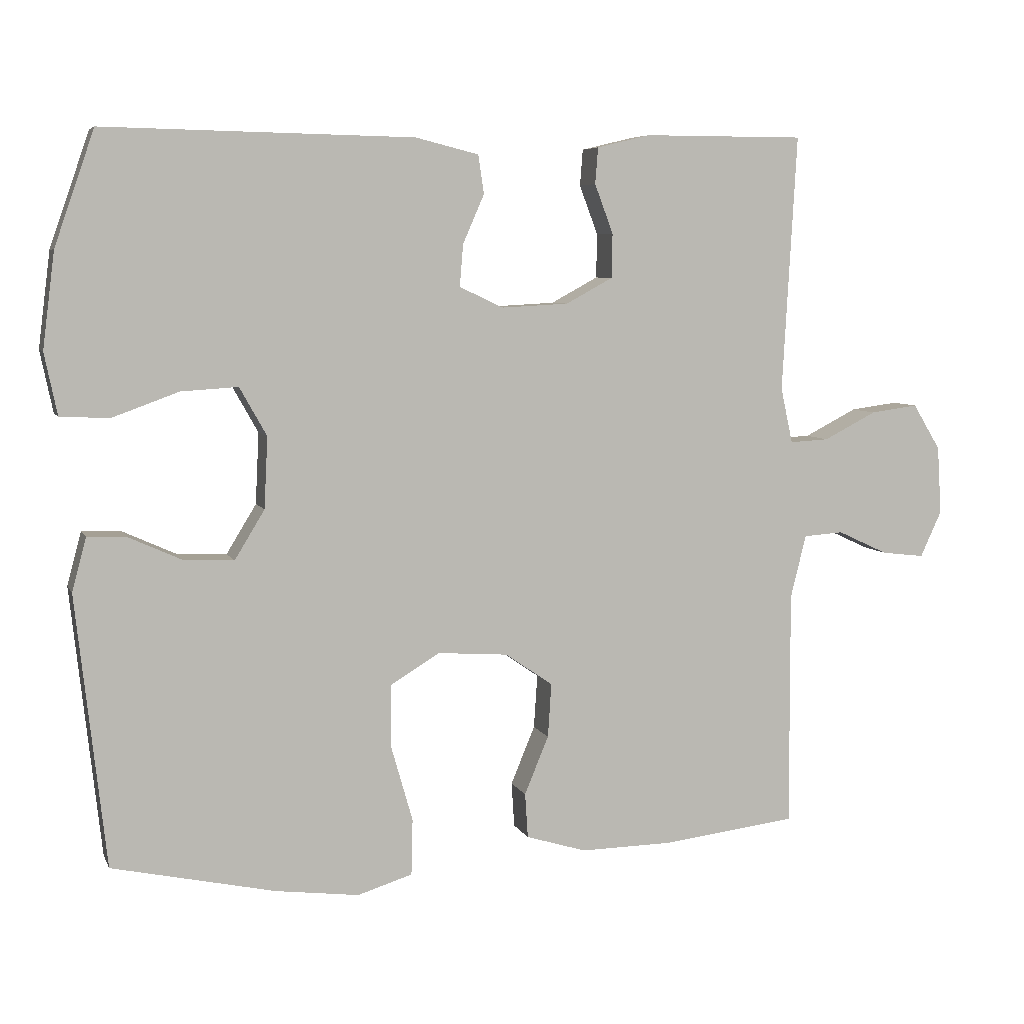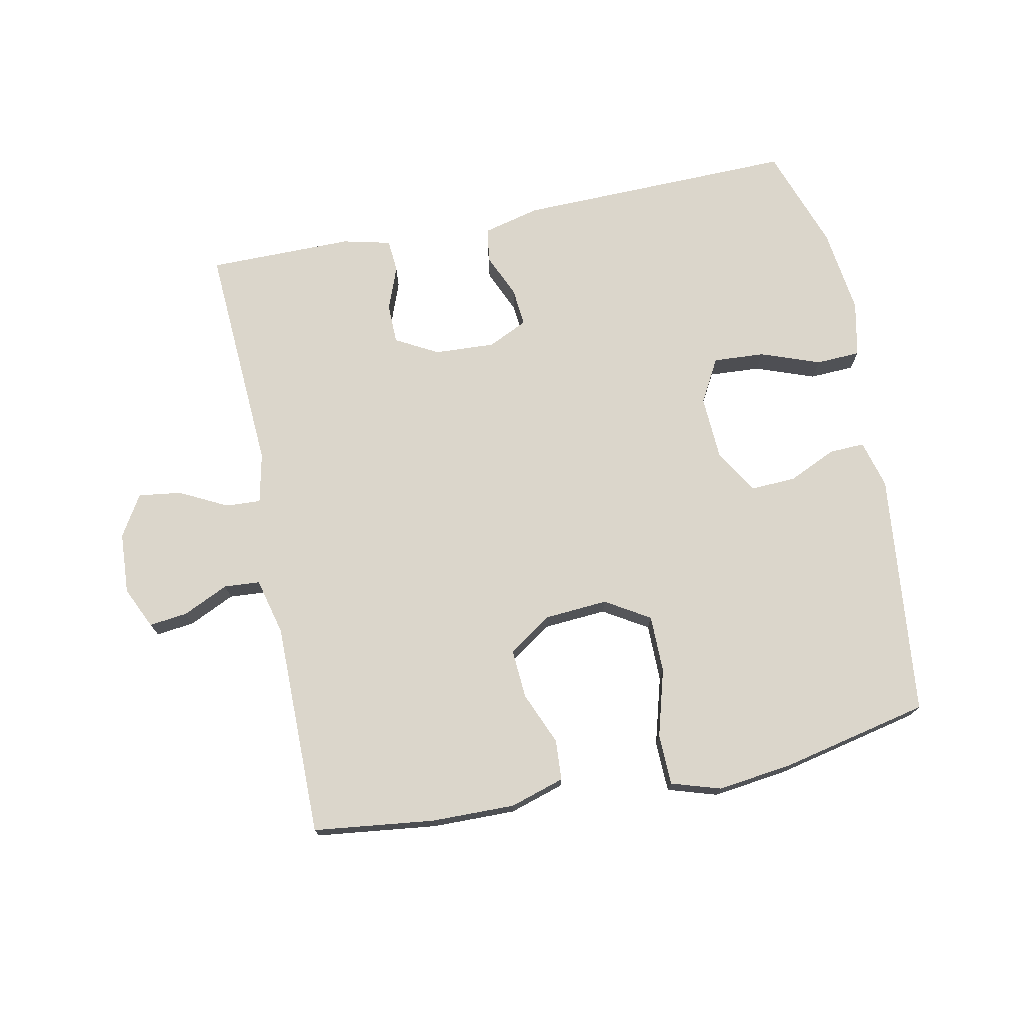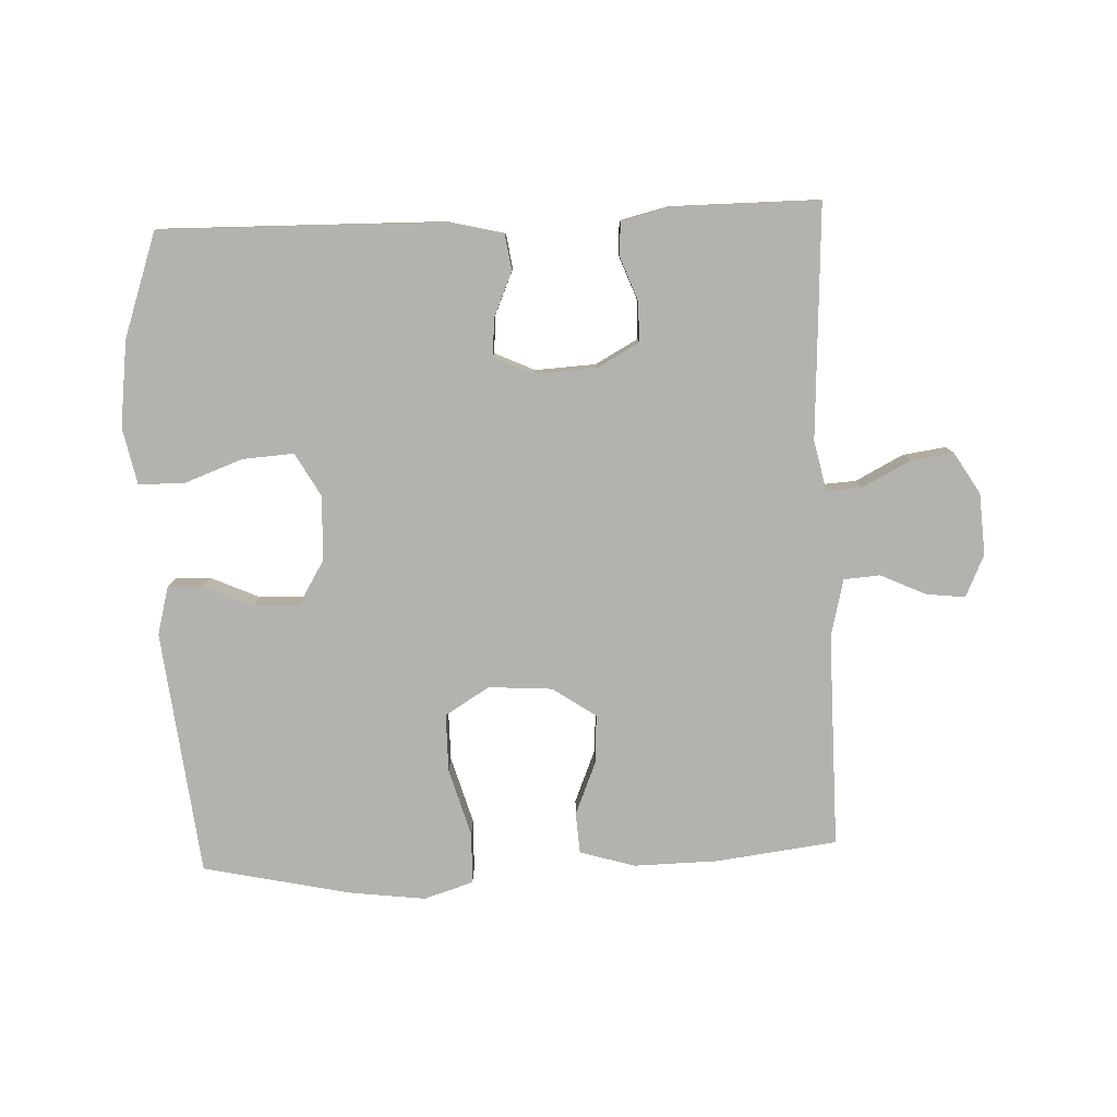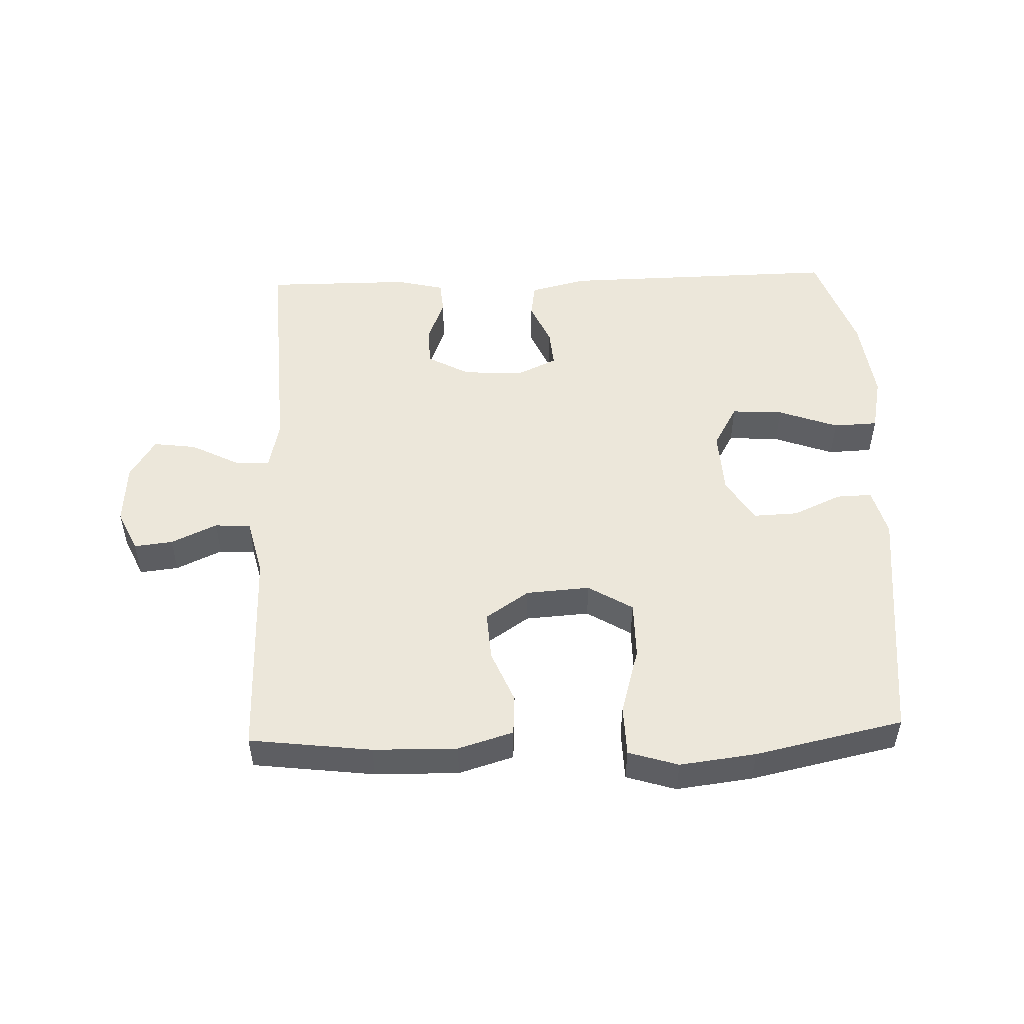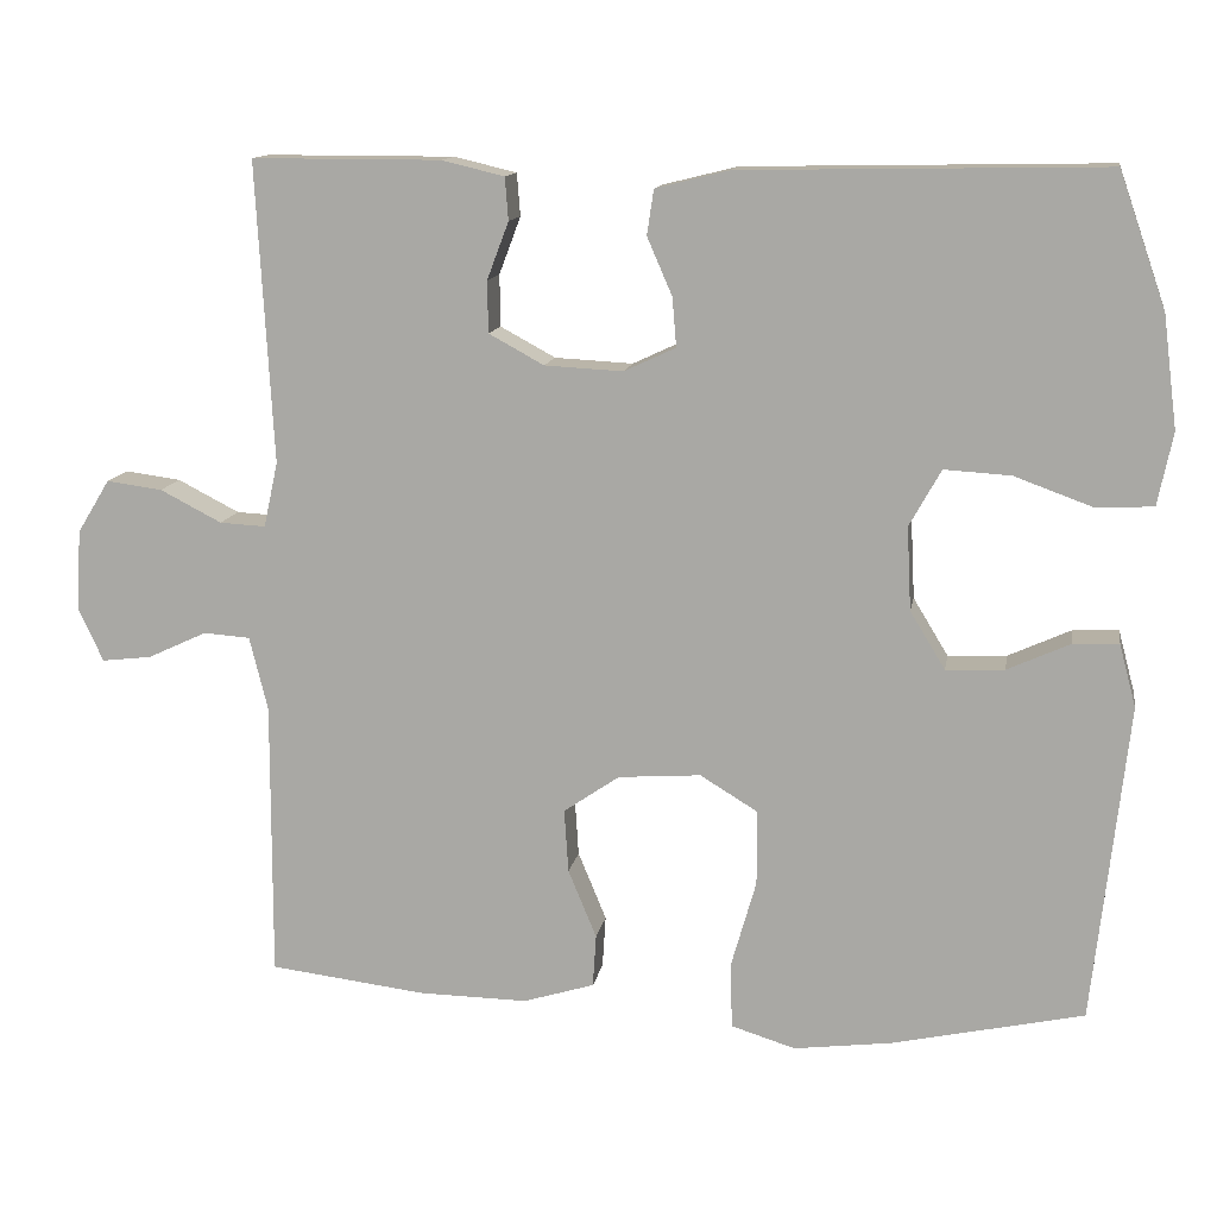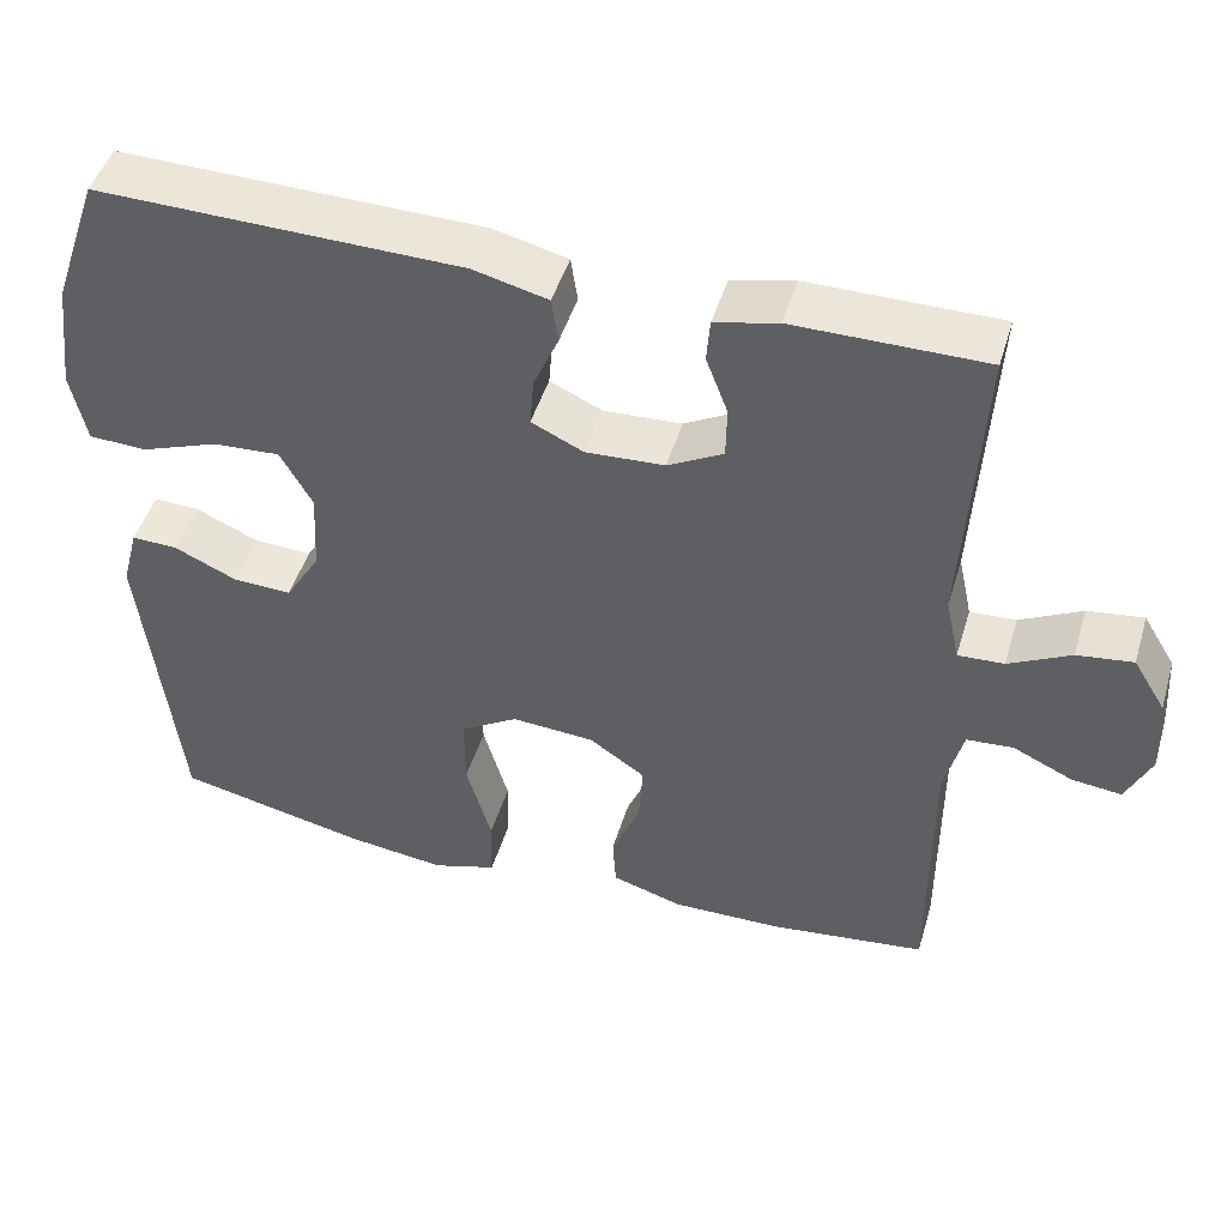
<metadata>
{"format":"obj","ext":"obj","renderer":"f3d","projection":"perspective","resolution":1024,"background":"white","views":[{"elev":6.3,"azim":-16.1,"up":"+Z"},{"elev":73.6,"azim":168.5,"up":"+Y"},{"elev":-79.7,"azim":2.5,"up":"+Y"},{"elev":50.4,"azim":178.1,"up":"+Y"},{"elev":12.7,"azim":-170.4,"up":"+Z"},{"elev":47.1,"azim":16.5,"up":"+Z"}]}
</metadata>
<code>
v -0.5 0.07 -0.5
v -0.542 0.07 -0.119
v -0.522 0.07 -0.044
v -0.467 0.07 -0.046
v -0.392 0.07 -0.08
v -0.322 0.07 -0.083
v -0.28 0.07 -0.014
v -0.275 0.07 0.086
v -0.313 0.07 0.154
v -0.393 0.07 0.149
v -0.486 0.07 0.115
v -0.555 0.07 0.118
v -0.573 0.07 0.205
v -0.556 0.07 0.339
v -0.5 0.07 0.5
v -0.065 0.07 0.492
v 0.024 0.07 0.47
v 0.032 0.07 0.416
v 0.002 0.07 0.347
v -0.003 0.07 0.288
v 0.059 0.07 0.259
v 0.153 0.07 0.264
v 0.219 0.07 0.3
v 0.22 0.07 0.362
v 0.194 0.07 0.431
v 0.198 0.07 0.482
v 0.273 0.07 0.5
v 0.5 0.07 0.5
v 0.48 0.07 0.139
v 0.497 0.07 0.061
v 0.552 0.07 0.064
v 0.626 0.07 0.102
v 0.693 0.07 0.111
v 0.732 0.07 0.047
v 0.738 0.07 -0.049
v 0.708 0.07 -0.114
v 0.648 0.07 -0.107
v 0.577 0.07 -0.074
v 0.521 0.07 -0.078
v 0.499 0.07 -0.167
v 0.5 0.07 -0.5
v 0.311 0.07 -0.523
v 0.181 0.07 -0.525
v 0.096 0.07 -0.499
v 0.092 0.07 -0.436
v 0.126 0.07 -0.354
v 0.131 0.07 -0.278
v 0.064 0.07 -0.232
v -0.035 0.07 -0.225
v -0.104 0.07 -0.267
v -0.104 0.07 -0.357
v -0.074 0.07 -0.462
v -0.076 0.07 -0.541
v -0.153 0.07 -0.565
v -0.271 0.07 -0.55
v -0.5 0 -0.5
v -0.542 0 -0.119
v -0.522 0 -0.044
v -0.467 0 -0.046
v -0.392 0 -0.08
v -0.322 0 -0.083
v -0.28 0 -0.014
v -0.275 0 0.086
v -0.313 0 0.154
v -0.393 0 0.149
v -0.486 0 0.115
v -0.555 0 0.118
v -0.573 0 0.205
v -0.556 0 0.339
v -0.5 0 0.5
v -0.065 0 0.492
v 0.024 0 0.47
v 0.032 0 0.416
v 0.002 0 0.347
v -0.003 0 0.288
v 0.059 0 0.259
v 0.153 0 0.264
v 0.219 0 0.3
v 0.22 0 0.362
v 0.194 0 0.431
v 0.198 0 0.482
v 0.273 0 0.5
v 0.5 0 0.5
v 0.48 0 0.139
v 0.497 0 0.061
v 0.552 0 0.064
v 0.626 0 0.102
v 0.693 0 0.111
v 0.732 0 0.047
v 0.738 0 -0.049
v 0.708 0 -0.114
v 0.648 0 -0.107
v 0.577 0 -0.074
v 0.521 0 -0.078
v 0.499 0 -0.167
v 0.5 0 -0.5
v 0.311 0 -0.523
v 0.181 0 -0.525
v 0.096 0 -0.499
v 0.092 0 -0.436
v 0.126 0 -0.354
v 0.131 0 -0.278
v 0.064 0 -0.232
v -0.035 0 -0.225
v -0.104 0 -0.267
v -0.104 0 -0.357
v -0.074 0 -0.462
v -0.076 0 -0.541
v -0.153 0 -0.565
v -0.271 0 -0.55
f 51 52 53 54
f 50 51 54 55
f 43 44 45 46
f 43 46 47
f 40 41 42 43
f 39 40 43 47
f 35 36 37 38
f 35 38 39
f 34 35 39
f 31 32 33 34
f 30 31 34 39
f 29 30 39 47
f 24 25 26 27
f 23 24 27 28
f 16 17 18 19
f 16 19 20
f 15 16 20
f 14 15 20 21
f 10 11 12 13
f 9 10 13 14
f 2 3 4 5
f 2 5 6
f 50 55 1 2
f 49 50 2 6
f 48 49 6 7
f 28 29 47 48
f 23 28 48
f 22 23 48 7
f 21 22 7 8
f 9 14 21
f 8 9 21
f 109 108 107 106
f 110 109 106 105
f 101 100 99 98
f 102 101 98
f 98 97 96 95
f 102 98 95 94
f 93 92 91 90
f 94 93 90
f 94 90 89
f 89 88 87 86
f 94 89 86 85
f 102 94 85 84
f 82 81 80 79
f 83 82 79 78
f 74 73 72 71
f 75 74 71
f 75 71 70
f 76 75 70 69
f 68 67 66 65
f 69 68 65 64
f 60 59 58 57
f 61 60 57
f 57 56 110 105
f 61 57 105 104
f 62 61 104 103
f 103 102 84 83
f 103 83 78
f 62 103 78 77
f 63 62 77 76
f 76 69 64
f 76 64 63
f 1 56 57 2
f 2 57 58 3
f 3 58 59 4
f 4 59 60 5
f 5 60 61 6
f 6 61 62 7
f 7 62 63 8
f 8 63 64 9
f 9 64 65 10
f 10 65 66 11
f 11 66 67 12
f 12 67 68 13
f 13 68 69 14
f 14 69 70 15
f 15 70 71 16
f 16 71 72 17
f 17 72 73 18
f 18 73 74 19
f 19 74 75 20
f 20 75 76 21
f 21 76 77 22
f 22 77 78 23
f 23 78 79 24
f 24 79 80 25
f 25 80 81 26
f 26 81 82 27
f 27 82 83 28
f 28 83 84 29
f 29 84 85 30
f 30 85 86 31
f 31 86 87 32
f 32 87 88 33
f 33 88 89 34
f 34 89 90 35
f 35 90 91 36
f 36 91 92 37
f 37 92 93 38
f 38 93 94 39
f 39 94 95 40
f 40 95 96 41
f 41 96 97 42
f 42 97 98 43
f 43 98 99 44
f 44 99 100 45
f 45 100 101 46
f 46 101 102 47
f 47 102 103 48
f 48 103 104 49
f 49 104 105 50
f 50 105 106 51
f 51 106 107 52
f 52 107 108 53
f 53 108 109 54
f 54 109 110 55
f 55 110 56 1

</code>
